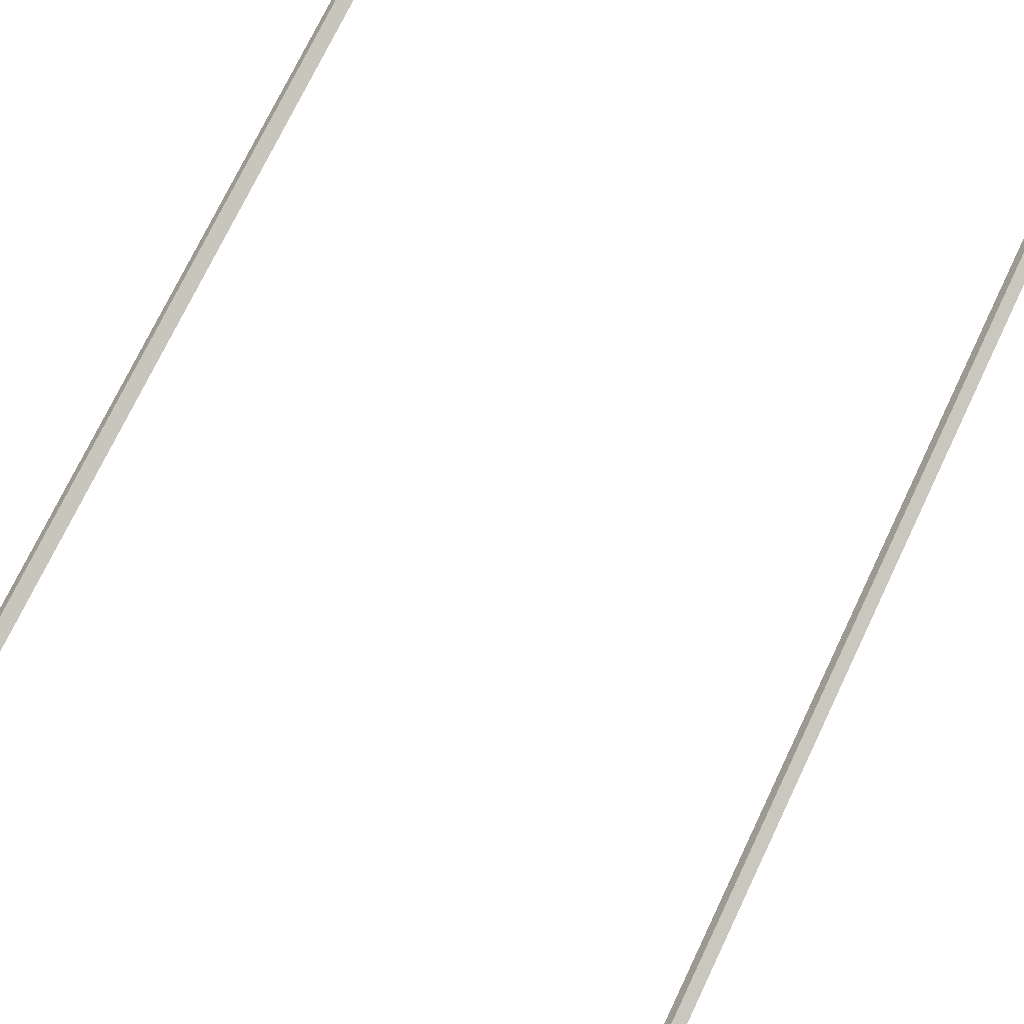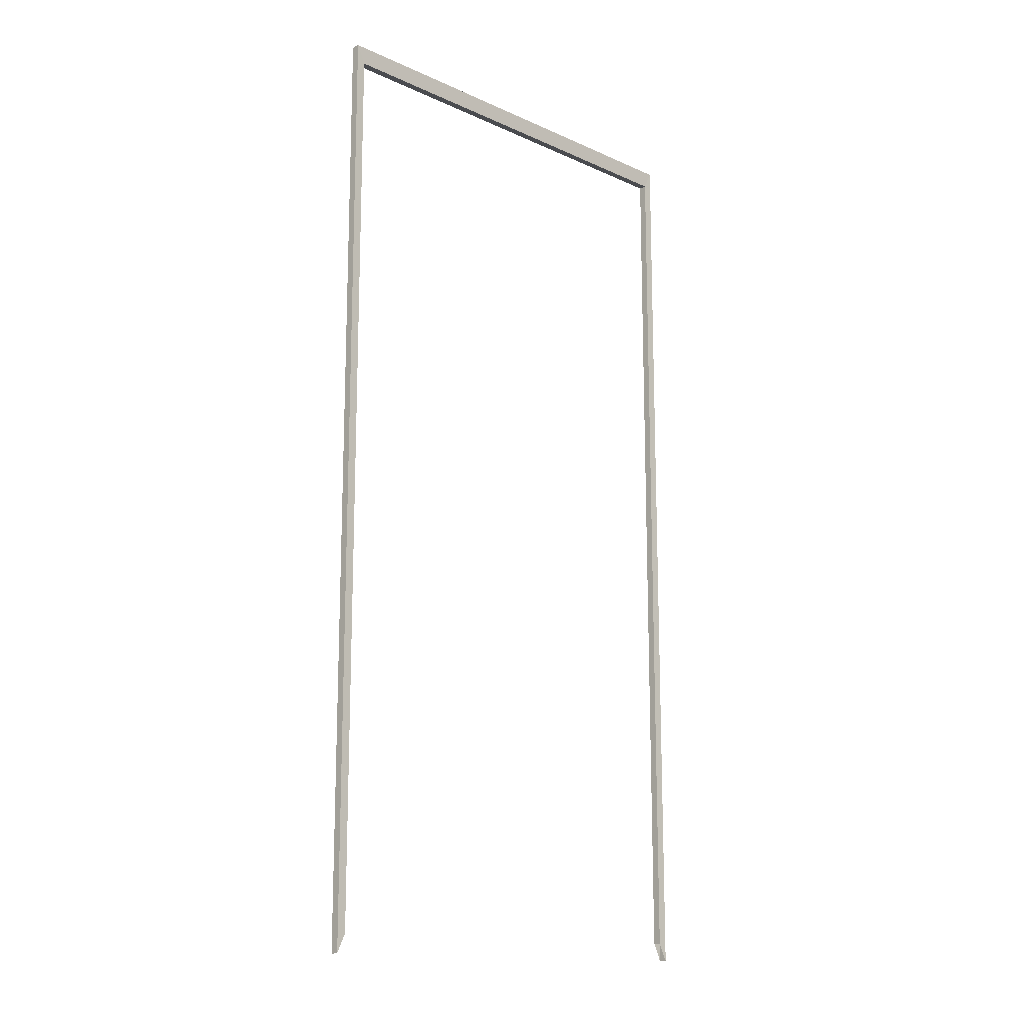
<metadata>
{"format":"obj","ext":"obj","renderer":"f3d","projection":"perspective","resolution":1024,"background":"white","views":[{"elev":69.6,"azim":-155.0,"up":"+Z"},{"elev":-14.7,"azim":-74.1,"up":"+Y"}]}
</metadata>
<code>
o door_frame_Plane.007
v 0.8712 0.009519 -0.9861
v 1.31 0.009519 -0.7326
v 0.8712 1.038 -0.9861
v 1.31 1.038 -0.7326
v 0.8757 1.038 -0.994
v 0.8757 0.009519 -0.994
v 1.315 0.009519 -0.7404
v 1.315 1.038 -0.7404
v 0.8621 1.059 -0.9911
v 0.8621 -0.01139 -0.9911
v 1.319 -0.01139 -0.7272
v 1.319 1.059 -0.7272
v 0.8669 1.059 -0.9993
v 0.8669 -0.01139 -0.9993
v 1.324 -0.01139 -0.7354
v 1.324 1.059 -0.7354
f 2 4 8 7
f 3 1 6 5
f 4 3 5 8
f 11 15 16 12
f 9 13 14 10
f 12 16 13 9
f 5 13 16 8
f 4 12 9 3
f 8 7 15 16
f 6 14 13 5
f 2 11 12 4
f 3 9 10 1

</code>
